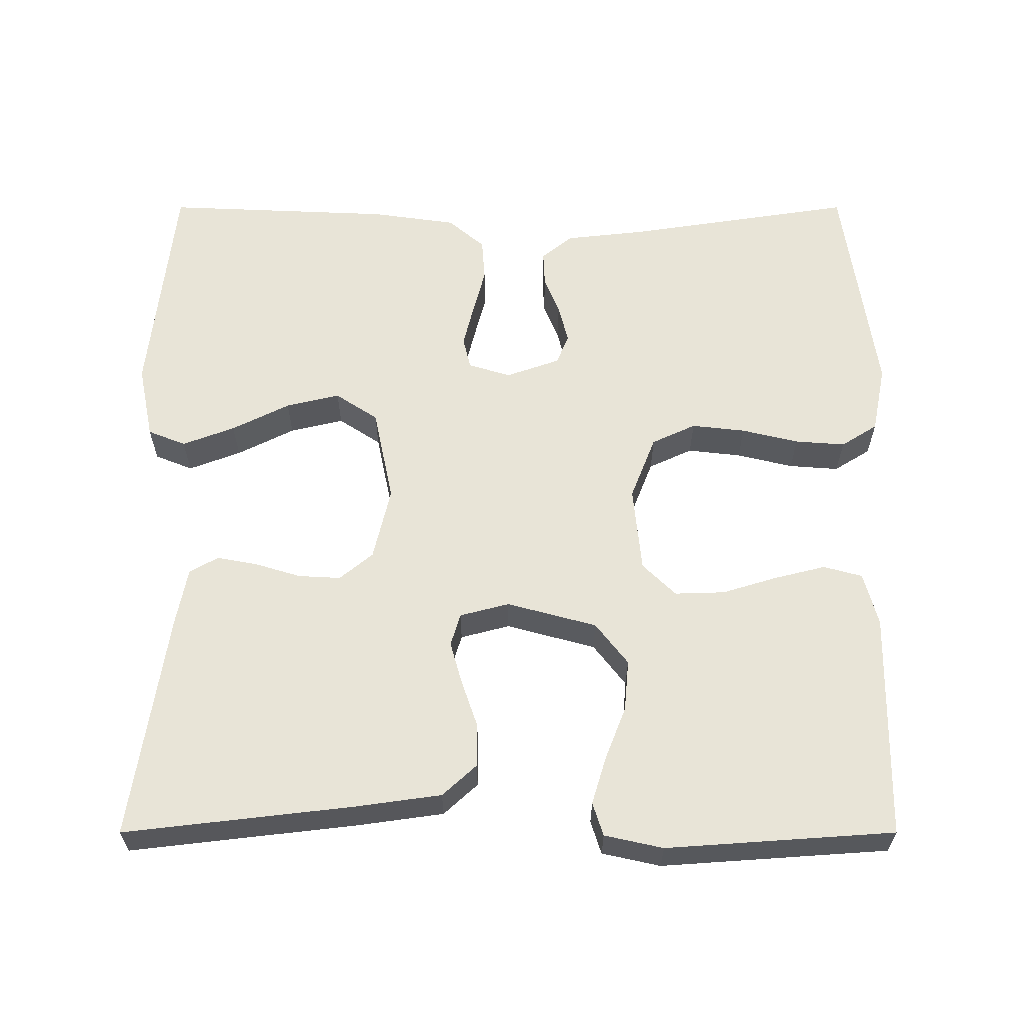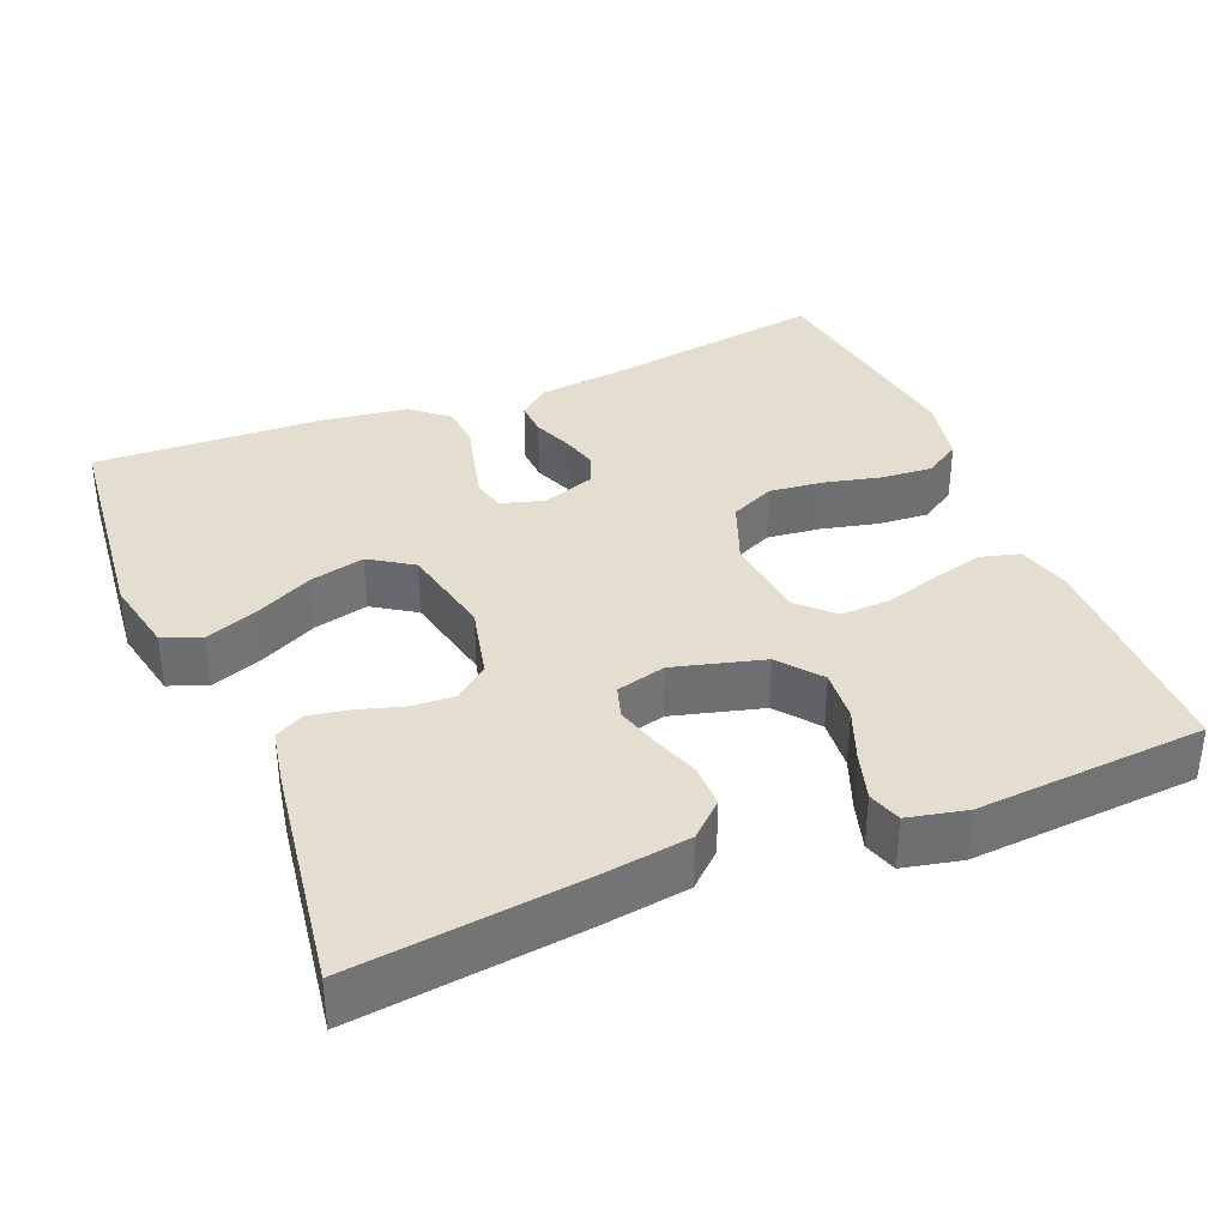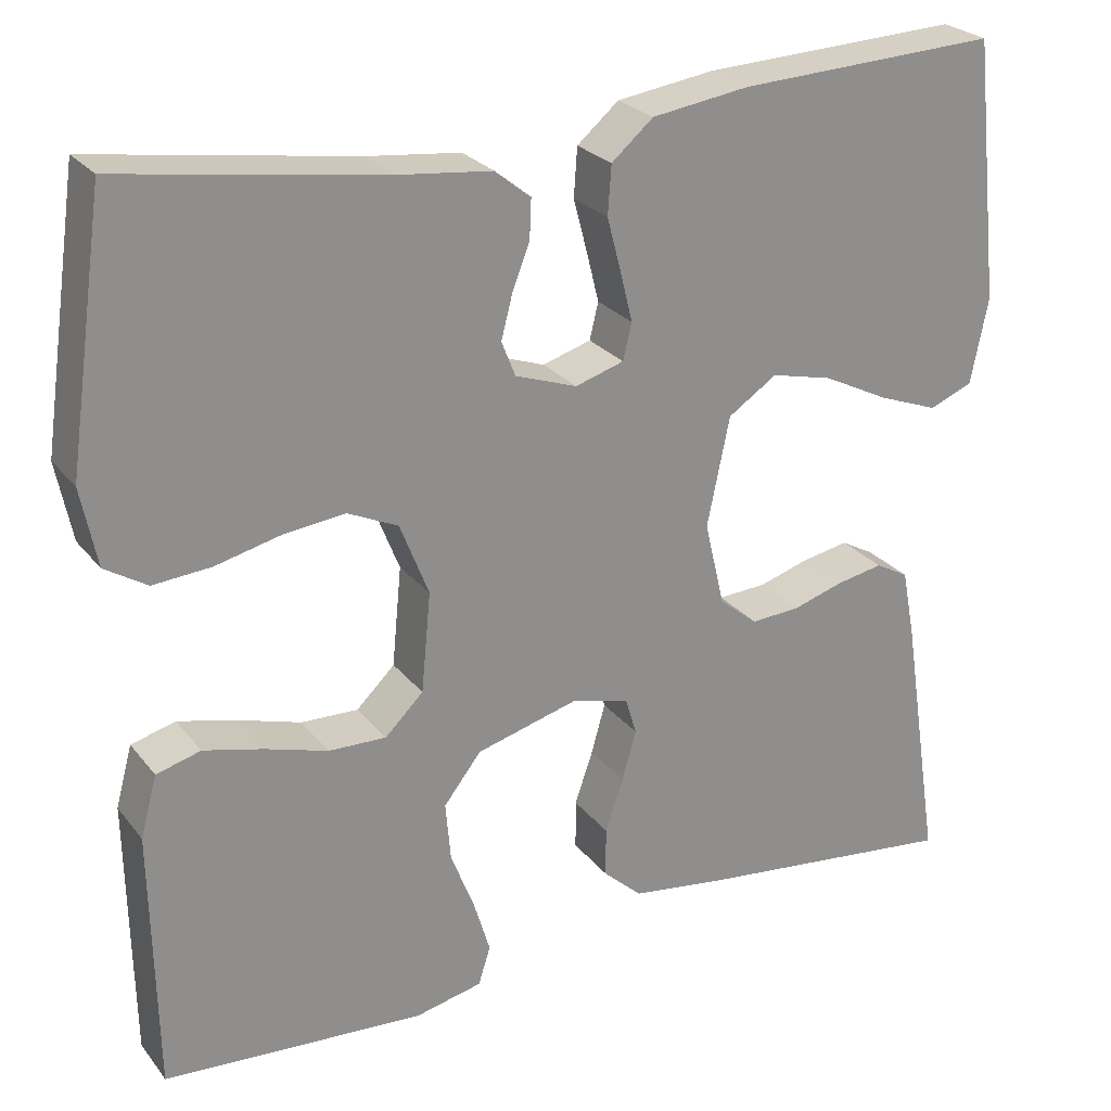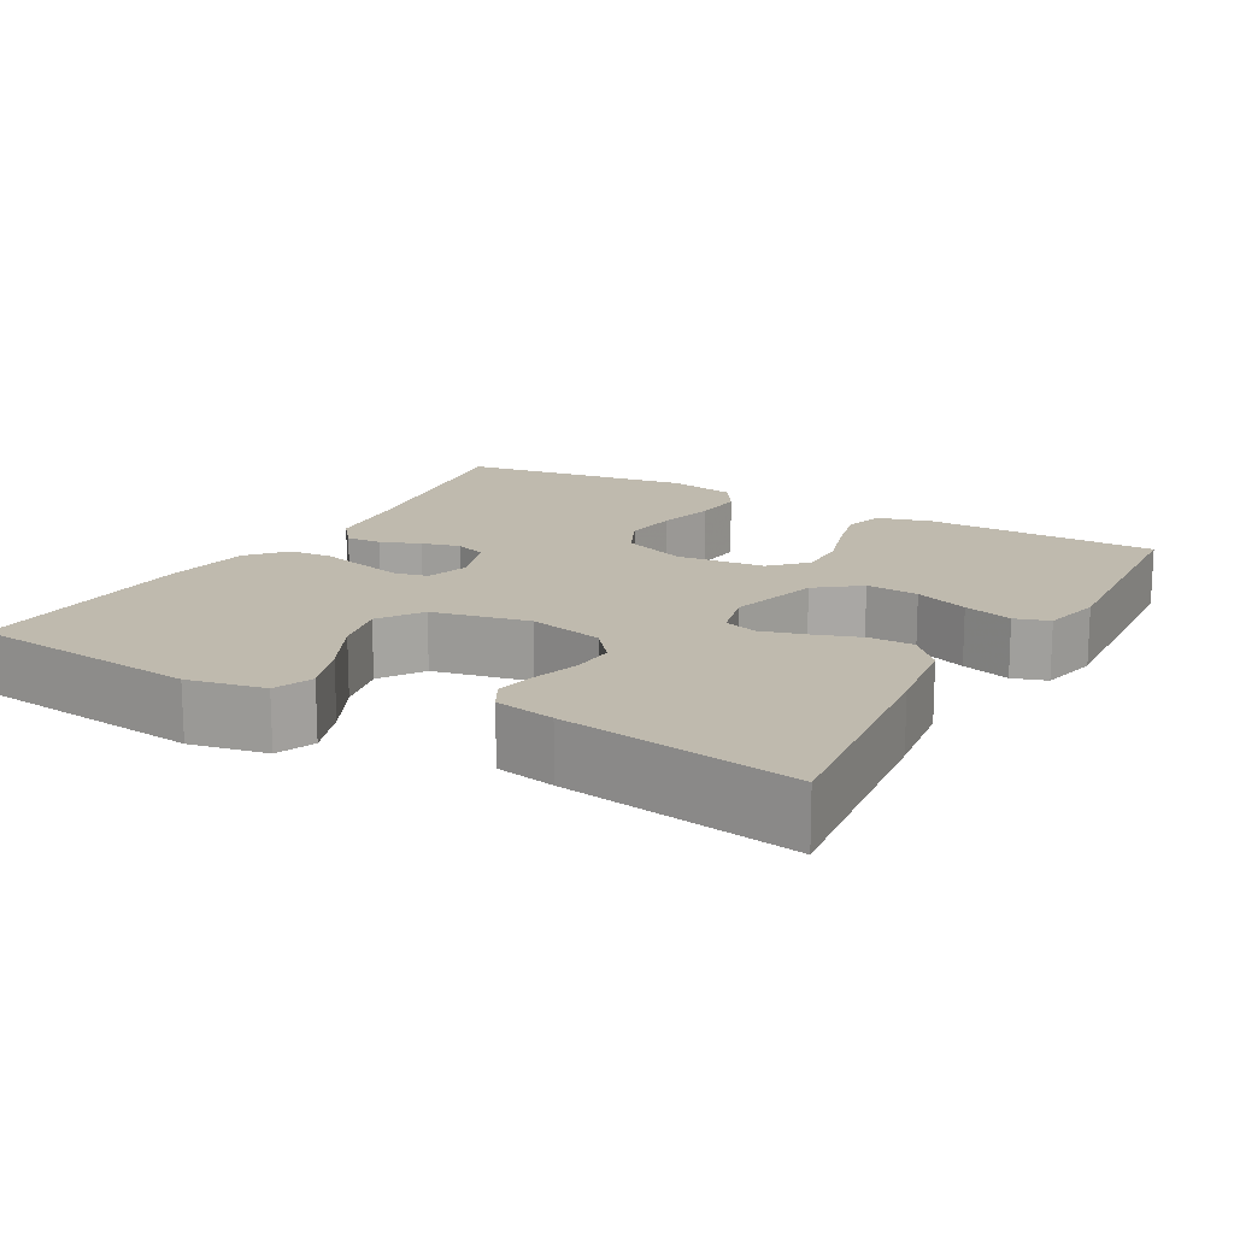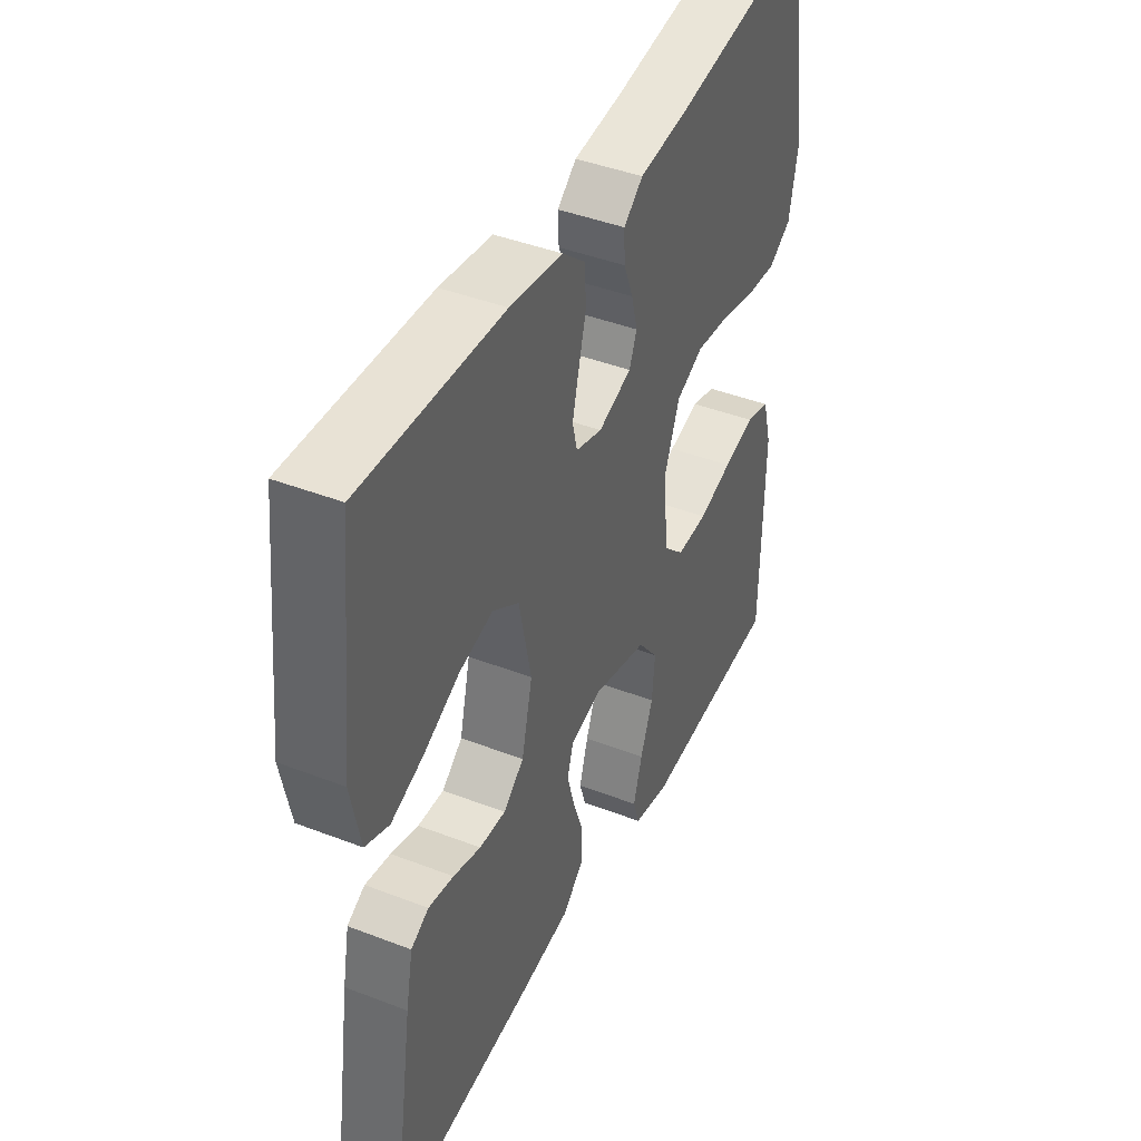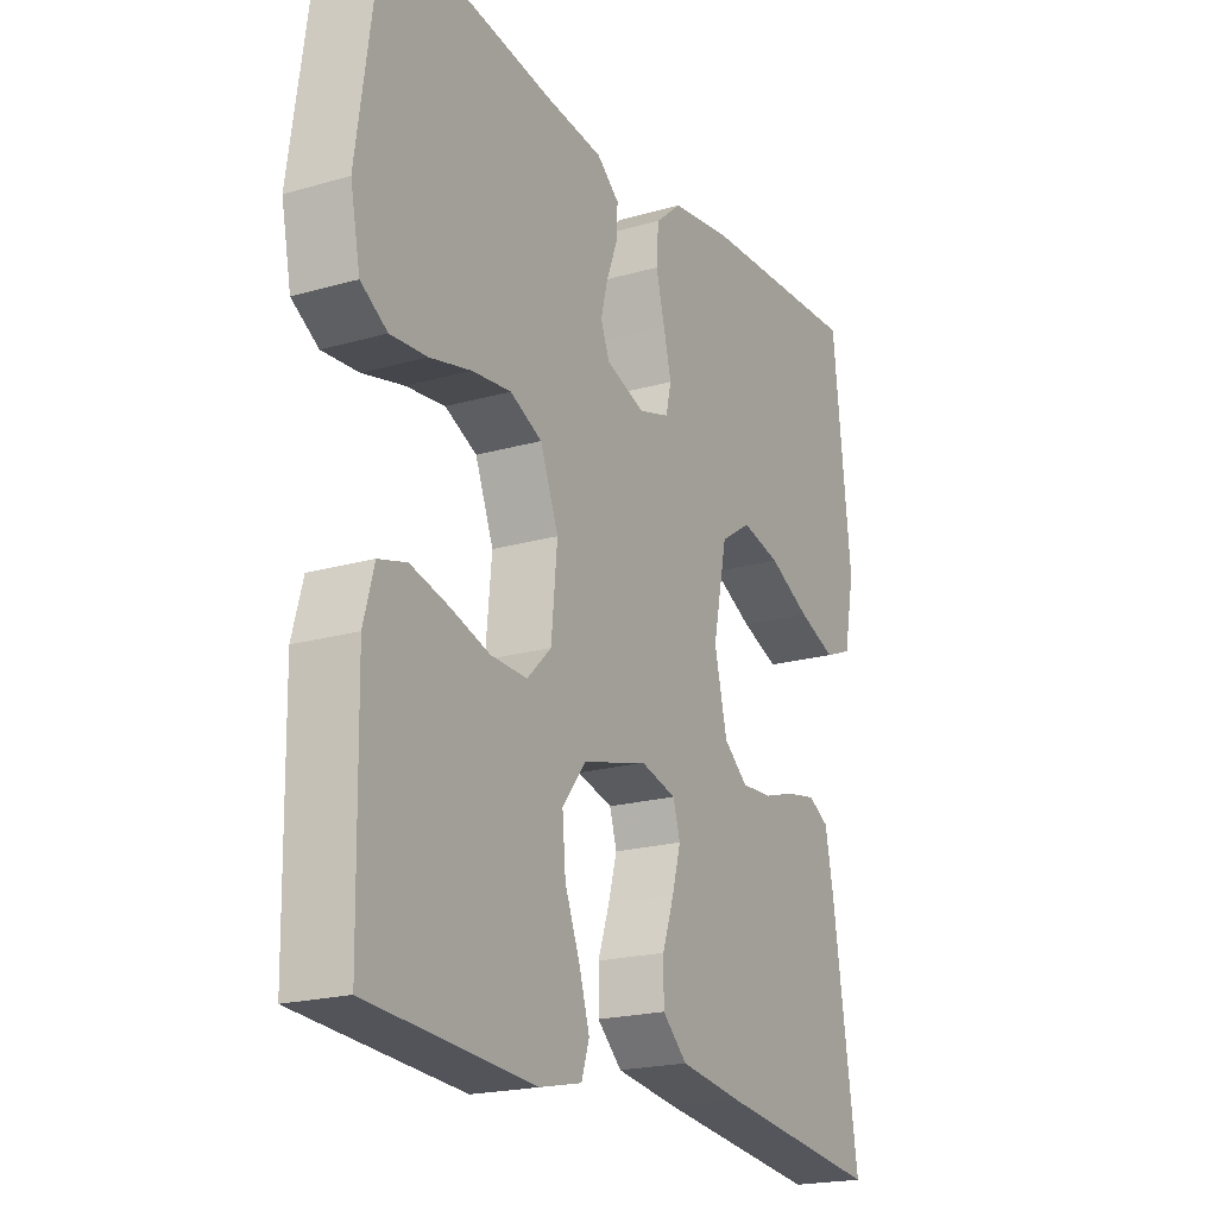
<metadata>
{"format":"obj","ext":"obj","renderer":"f3d","projection":"perspective","resolution":1024,"background":"white","views":[{"elev":61.3,"azim":180.0,"up":"+Y"},{"elev":35.9,"azim":157.5,"up":"+Y"},{"elev":25.4,"azim":-29.0,"up":"+Z"},{"elev":15.6,"azim":119.6,"up":"+Y"},{"elev":42.7,"azim":114.7,"up":"+Z"},{"elev":-20.3,"azim":-62.3,"up":"+Z"}]}
</metadata>
<code>
v -0.5 0.07 -0.5
v -0.505 0.07 -0.2
v -0.486 0.07 -0.13
v -0.435 0.07 -0.116
v -0.367 0.07 -0.133
v -0.295 0.07 -0.155
v -0.229 0.07 -0.157
v -0.185 0.07 -0.114
v -0.174 0.07 0
v -0.207 0.07 0.084
v -0.265 0.07 0.111
v -0.336 0.07 0.103
v -0.411 0.07 0.085
v -0.477 0.07 0.08
v -0.525 0.07 0.11
v -0.543 0.07 0.2
v -0.5 0.07 0.5
v -0.2 0.07 0.454
v -0.093 0.07 0.442
v -0.052 0.07 0.409
v -0.054 0.07 0.363
v -0.074 0.07 0.312
v -0.087 0.07 0.262
v -0.071 0.07 0.222
v 0 0.07 0.197
v 0.056 0.07 0.214
v 0.066 0.07 0.256
v 0.052 0.07 0.313
v 0.036 0.07 0.374
v 0.04 0.07 0.43
v 0.088 0.07 0.471
v 0.2 0.07 0.487
v 0.5 0.07 0.5
v 0.533 0.07 0.2
v 0.513 0.07 0.101
v 0.463 0.07 0.081
v 0.394 0.07 0.107
v 0.318 0.07 0.145
v 0.247 0.07 0.162
v 0.191 0.07 0.125
v 0.165 0.07 0
v 0.188 0.07 -0.097
v 0.232 0.07 -0.133
v 0.288 0.07 -0.13
v 0.347 0.07 -0.112
v 0.401 0.07 -0.102
v 0.439 0.07 -0.123
v 0.454 0.07 -0.2
v 0.5 0.07 -0.5
v 0.2 0.07 -0.465
v 0.086 0.07 -0.449
v 0.041 0.07 -0.408
v 0.041 0.07 -0.351
v 0.062 0.07 -0.29
v 0.078 0.07 -0.233
v 0.065 0.07 -0.19
v 0 0.07 -0.173
v -0.118 0.07 -0.205
v -0.161 0.07 -0.26
v -0.155 0.07 -0.328
v -0.128 0.07 -0.397
v -0.109 0.07 -0.46
v -0.123 0.07 -0.504
v -0.2 0.07 -0.521
v -0.5 0 -0.5
v -0.505 0 -0.2
v -0.486 0 -0.13
v -0.435 0 -0.116
v -0.367 0 -0.133
v -0.295 0 -0.155
v -0.229 0 -0.157
v -0.185 0 -0.114
v -0.174 0 0
v -0.207 0 0.084
v -0.265 0 0.111
v -0.336 0 0.103
v -0.411 0 0.085
v -0.477 0 0.08
v -0.525 0 0.11
v -0.543 0 0.2
v -0.5 0 0.5
v -0.2 0 0.454
v -0.093 0 0.442
v -0.052 0 0.409
v -0.054 0 0.363
v -0.074 0 0.312
v -0.087 0 0.262
v -0.071 0 0.222
v 0 0 0.197
v 0.056 0 0.214
v 0.066 0 0.256
v 0.052 0 0.313
v 0.036 0 0.374
v 0.04 0 0.43
v 0.088 0 0.471
v 0.2 0 0.487
v 0.5 0 0.5
v 0.533 0 0.2
v 0.513 0 0.101
v 0.463 0 0.081
v 0.394 0 0.107
v 0.318 0 0.145
v 0.247 0 0.162
v 0.191 0 0.125
v 0.165 0 0
v 0.188 0 -0.097
v 0.232 0 -0.133
v 0.288 0 -0.13
v 0.347 0 -0.112
v 0.401 0 -0.102
v 0.439 0 -0.123
v 0.454 0 -0.2
v 0.5 0 -0.5
v 0.2 0 -0.465
v 0.086 0 -0.449
v 0.041 0 -0.408
v 0.041 0 -0.351
v 0.062 0 -0.29
v 0.078 0 -0.233
v 0.065 0 -0.19
v 0 0 -0.173
v -0.118 0 -0.205
v -0.161 0 -0.26
v -0.155 0 -0.328
v -0.128 0 -0.397
v -0.109 0 -0.46
v -0.123 0 -0.504
v -0.2 0 -0.521
f 60 61 62 63
f 60 63 64 1
f 51 52 53 54
f 51 54 55
f 50 51 55
f 49 50 55 56
f 47 48 49 56
f 44 45 46 47
f 43 44 47 56
f 35 36 37 38
f 35 38 39
f 34 35 39
f 33 34 39
f 32 33 39 40
f 28 29 30 31
f 27 28 31 32
f 26 27 32 40
f 19 20 21 22
f 18 19 22 23
f 17 18 23 24
f 15 16 17 24
f 12 13 14 15
f 11 12 15 24
f 3 4 5 6
f 1 2 3 6
f 59 60 1 6
f 58 59 6 7
f 57 58 7 8
f 42 43 56 57
f 41 42 57 8
f 25 26 40 41
f 25 41 8 9
f 10 11 24 25
f 9 10 25
f 127 126 125 124
f 65 128 127 124
f 118 117 116 115
f 119 118 115
f 119 115 114
f 120 119 114 113
f 120 113 112 111
f 111 110 109 108
f 120 111 108 107
f 102 101 100 99
f 103 102 99
f 103 99 98
f 103 98 97
f 104 103 97 96
f 95 94 93 92
f 96 95 92 91
f 104 96 91 90
f 86 85 84 83
f 87 86 83 82
f 88 87 82 81
f 88 81 80 79
f 79 78 77 76
f 88 79 76 75
f 70 69 68 67
f 70 67 66 65
f 70 65 124 123
f 71 70 123 122
f 72 71 122 121
f 121 120 107 106
f 72 121 106 105
f 105 104 90 89
f 73 72 105 89
f 89 88 75 74
f 89 74 73
f 1 65 66 2
f 2 66 67 3
f 3 67 68 4
f 4 68 69 5
f 5 69 70 6
f 6 70 71 7
f 7 71 72 8
f 8 72 73 9
f 9 73 74 10
f 10 74 75 11
f 11 75 76 12
f 12 76 77 13
f 13 77 78 14
f 14 78 79 15
f 15 79 80 16
f 16 80 81 17
f 17 81 82 18
f 18 82 83 19
f 19 83 84 20
f 20 84 85 21
f 21 85 86 22
f 22 86 87 23
f 23 87 88 24
f 24 88 89 25
f 25 89 90 26
f 26 90 91 27
f 27 91 92 28
f 28 92 93 29
f 29 93 94 30
f 30 94 95 31
f 31 95 96 32
f 32 96 97 33
f 33 97 98 34
f 34 98 99 35
f 35 99 100 36
f 36 100 101 37
f 37 101 102 38
f 38 102 103 39
f 39 103 104 40
f 40 104 105 41
f 41 105 106 42
f 42 106 107 43
f 43 107 108 44
f 44 108 109 45
f 45 109 110 46
f 46 110 111 47
f 47 111 112 48
f 48 112 113 49
f 49 113 114 50
f 50 114 115 51
f 51 115 116 52
f 52 116 117 53
f 53 117 118 54
f 54 118 119 55
f 55 119 120 56
f 56 120 121 57
f 57 121 122 58
f 58 122 123 59
f 59 123 124 60
f 60 124 125 61
f 61 125 126 62
f 62 126 127 63
f 63 127 128 64
f 64 128 65 1

</code>
